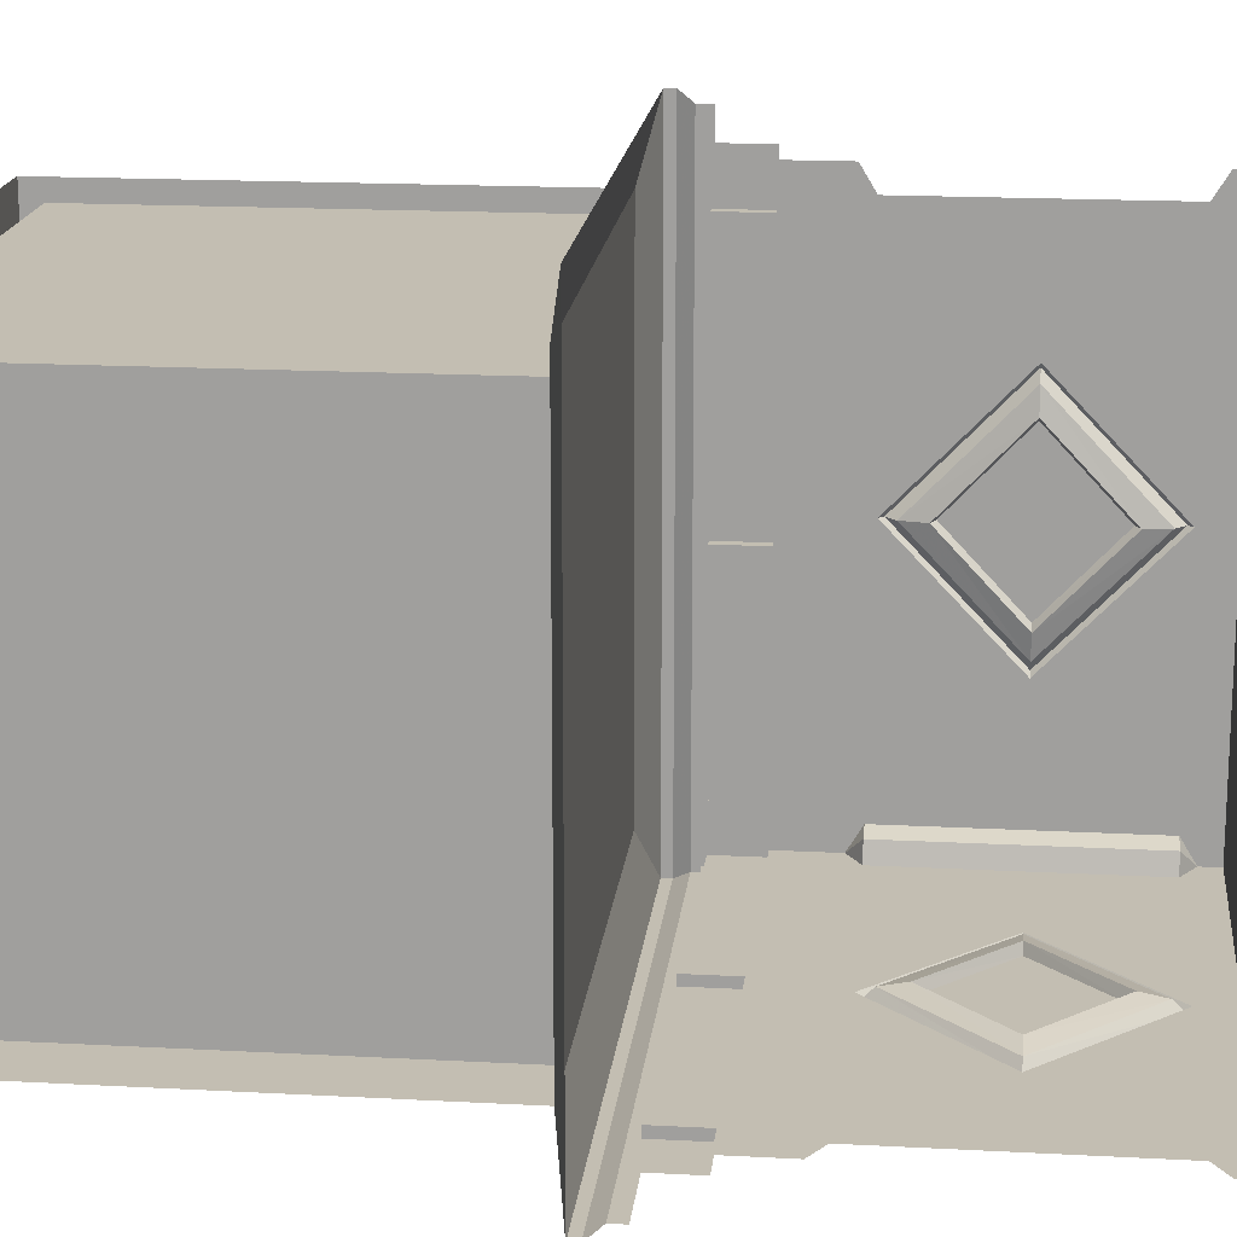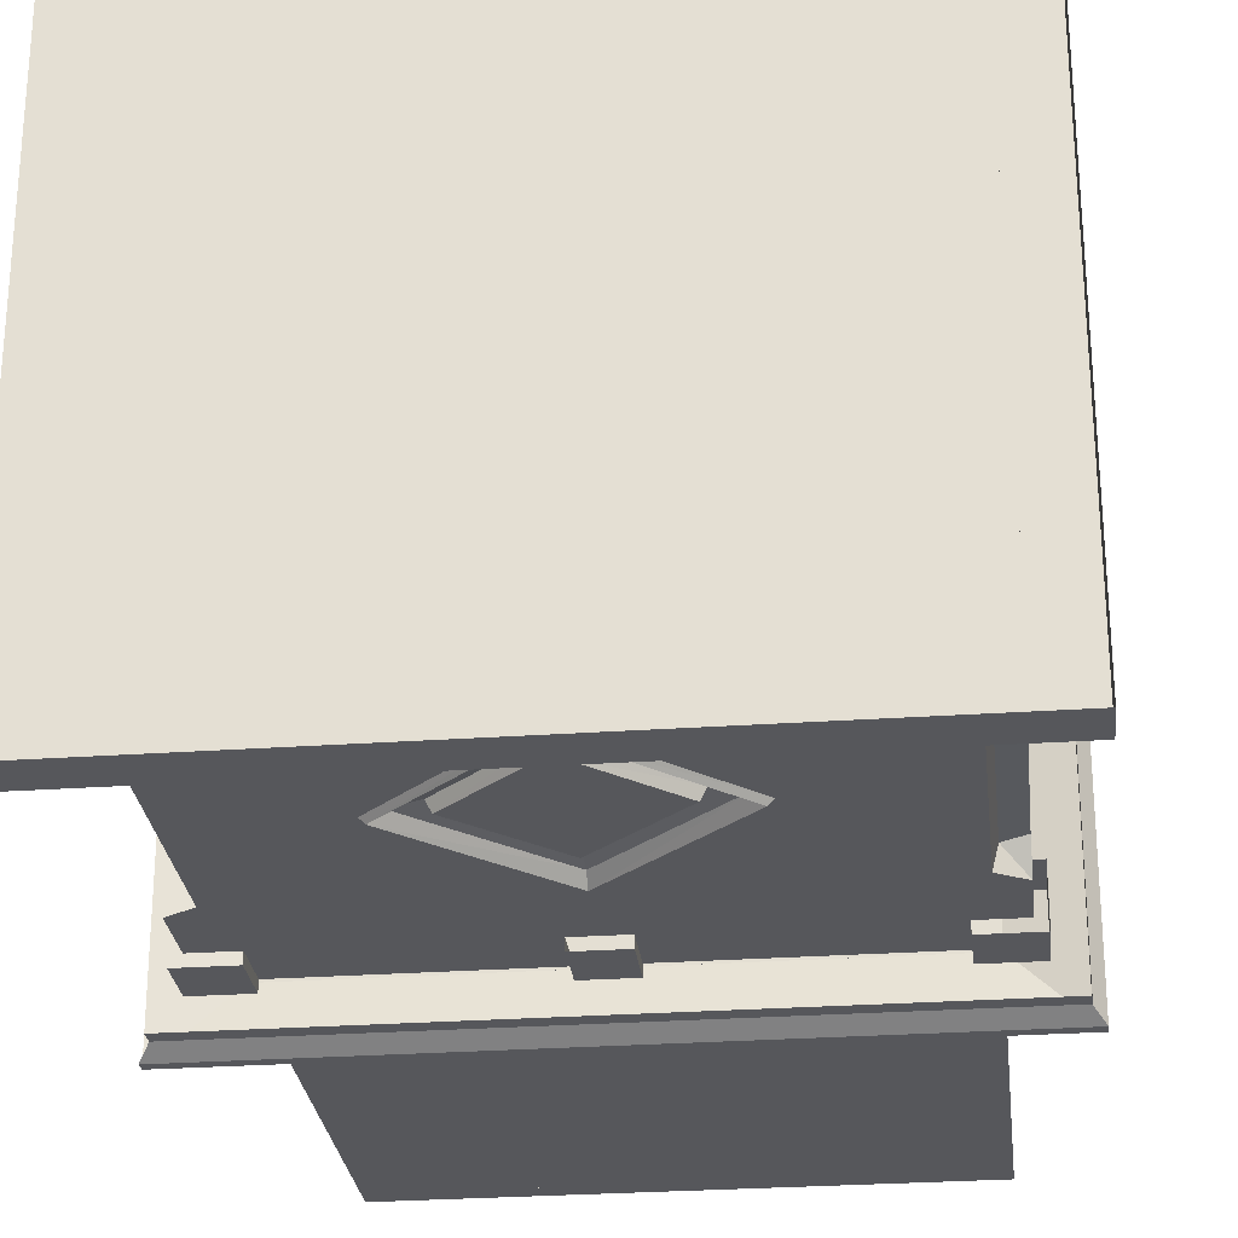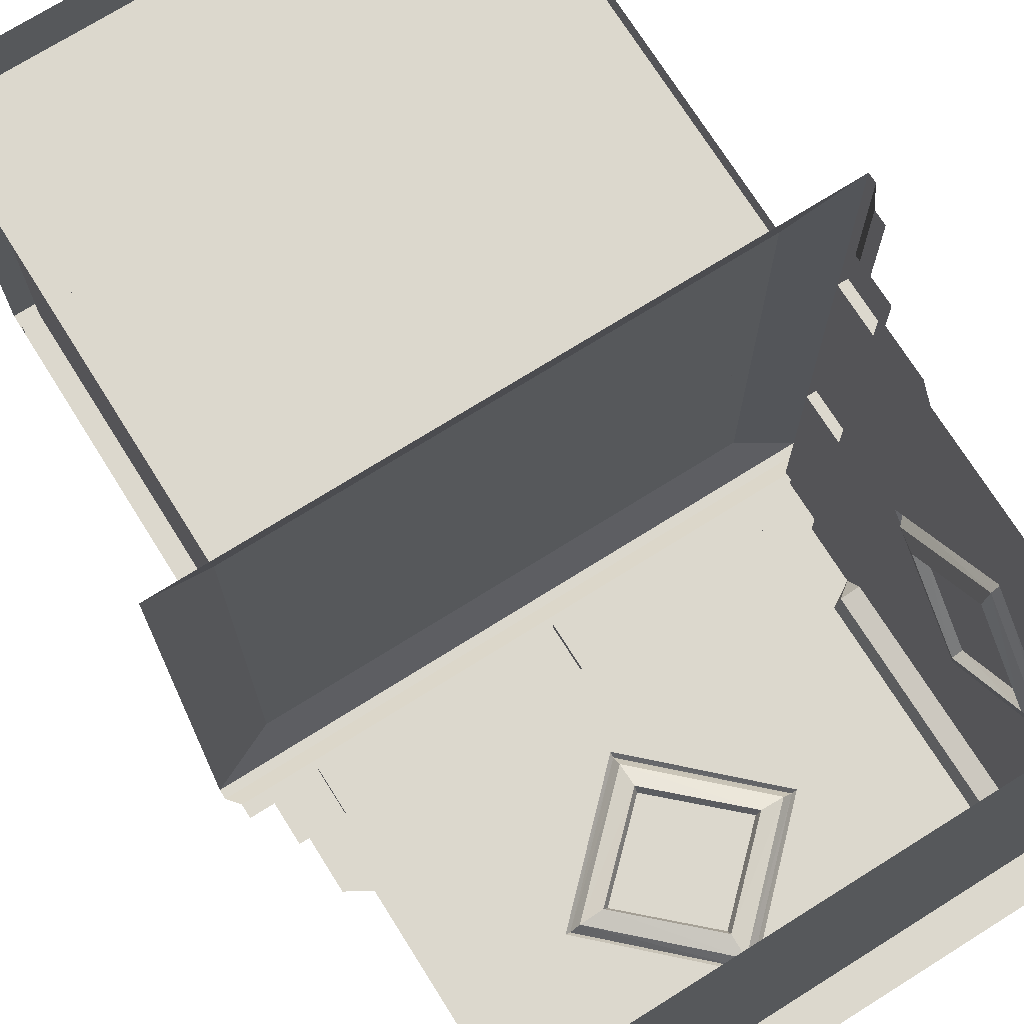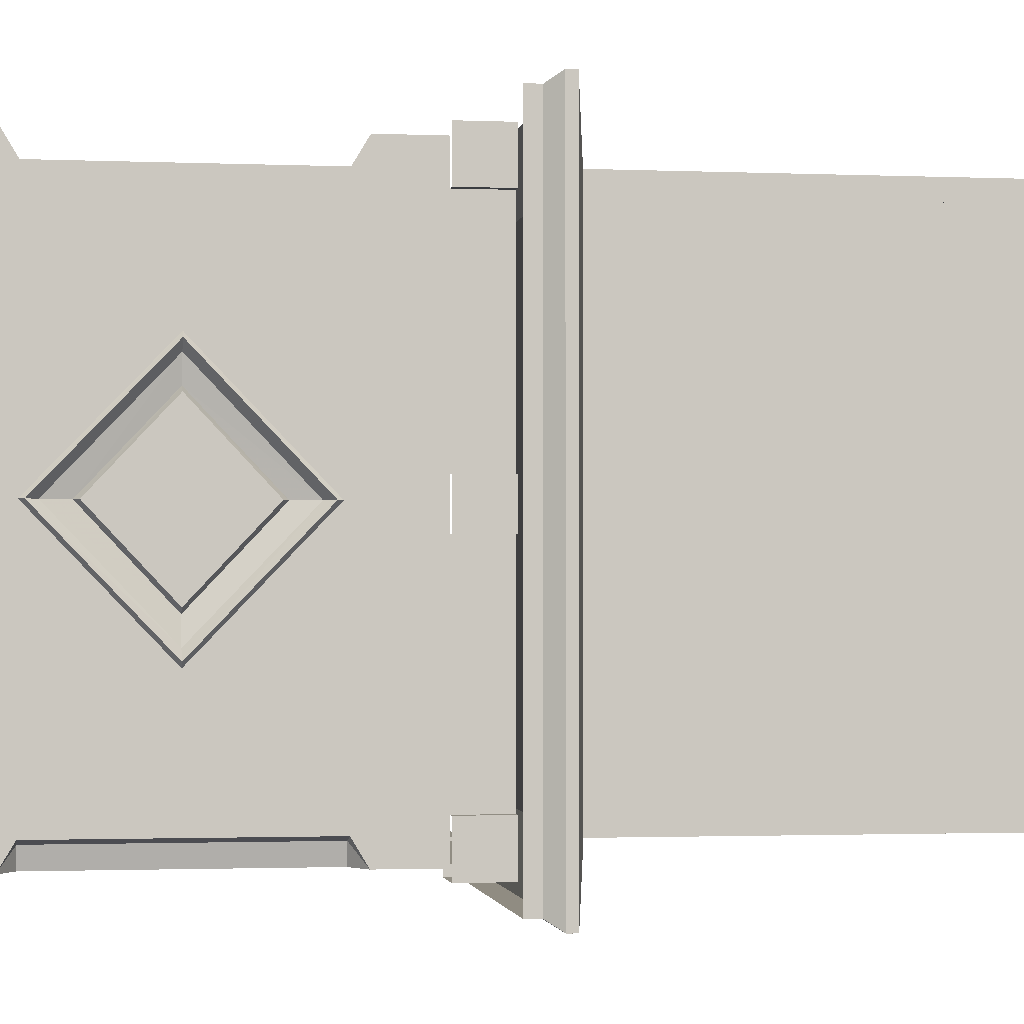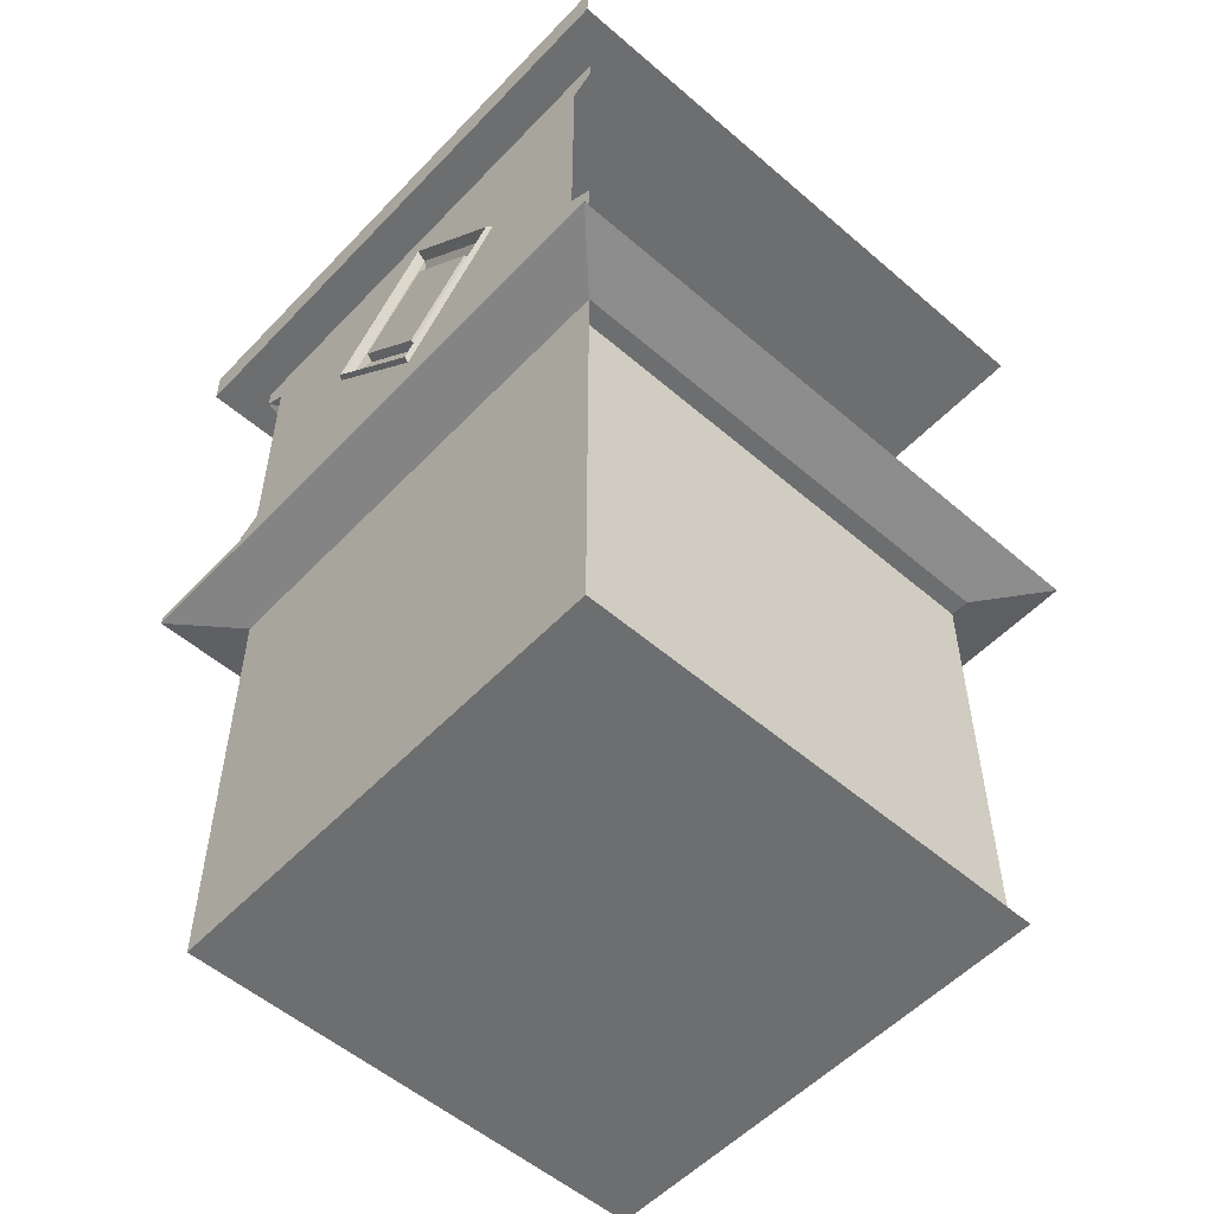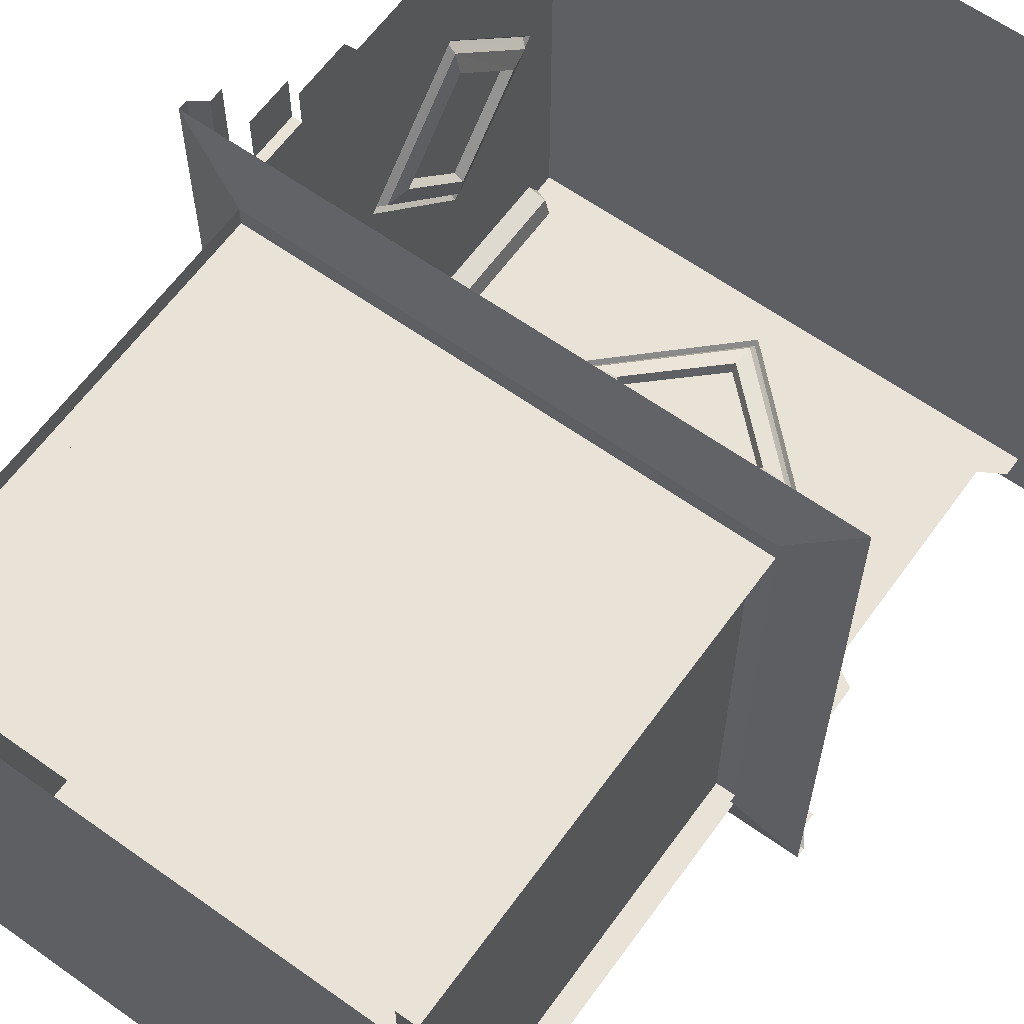
<metadata>
{"format":"obj","ext":"obj","renderer":"f3d","projection":"perspective","resolution":1024,"background":"white","views":[{"elev":17.5,"azim":96.1,"up":"+Z"},{"elev":-27.3,"azim":-173.7,"up":"+Z"},{"elev":72.6,"azim":147.9,"up":"+Z"},{"elev":-1.7,"azim":-98.9,"up":"+Z"},{"elev":-54.3,"azim":-42.4,"up":"+Y"},{"elev":62.5,"azim":35.8,"up":"+Z"}]}
</metadata>
<code>
v 0.3984 -0.04688 -0.3984
v 0.3984 -0.04688 0.3984
v -0.3984 -0.04688 0.3984
v -0.3984 -0.04688 -0.3984
v -0.5 -0.02344 -0.5
v 0.5 -0.02344 -0.5
v 0.5 -0.02344 0.5
v -0.5 -0.02344 0.5
v -0.5 -0.007812 0.5
v -0.5 -0.007812 -0.5
v 0.5 -0.007812 -0.5
v -0.4844 0.01562 -0.4844
v 0.4844 0.01562 -0.4844
v -0.4844 0.03906 -0.4844
v 0.4844 0.03906 -0.4844
v 0.03906 0.03906 -0.4453
v -0.03125 0.03906 -0.4453
v -0.03125 0.1172 -0.4453
v 0.03906 0.1172 -0.4453
v 0.03906 0.03906 -0.4297
v 0.03906 0.1172 -0.4297
v 0.3672 0.1172 -0.4297
v 0.3672 0.03906 -0.4297
v 0.3672 0.1172 -0.4453
v 0.3672 0.03906 -0.4453
v 0.4453 0.1172 -0.4453
v 0.4453 0.03906 -0.4453
v -0.03125 0.03906 -0.4297
v -0.03125 0.1172 -0.4297
v -0.3672 0.03906 -0.4297
v -0.3672 0.1172 -0.4297
v -0.3672 0.03906 -0.4453
v -0.3672 0.1172 -0.4453
v -0.4453 0.03906 -0.4453
v -0.4453 0.1172 -0.4453
v -0.4453 0.03906 -0.3672
v -0.4453 0.1172 -0.3672
v -0.4297 0.03906 -0.3672
v -0.4297 0.1172 -0.3672
v -0.4297 0.03906 -0.03906
v -0.4297 0.1172 -0.03906
v -0.4297 0.2422 0
v -0.4297 0.1172 -0.4297
v -0.4297 0.2344 -0.3906
v -0.4297 0.2109 -0.4297
v -0.3906 0.2344 -0.4297
v 0 0.2422 -0.4297
v 0.4297 0.1172 -0.4297
v 0.3906 0.2344 -0.4297
v 0.4297 0.2109 -0.4297
v 0.5 0.6719 -0.5
v 0.5 0.6719 0.5
v -0.5 0.6719 0.5
v -0.5 0.6719 -0.5
v -0.5 0.7344 -0.5
v 0.5 0.7344 -0.5
v 0.125 0.4297 -0.4297
v 0 0.3125 -0.4297
v 0 0.5469 -0.4297
v 0 0.5547 -0.4141
v 0.1328 0.4297 -0.4141
v 0 0.3047 -0.4141
v -0.125 0.4297 -0.4297
v -0.1328 0.4297 -0.4141
v -0.1719 0.4297 -0.4219
v 0 0.5938 -0.4219
v 0.1719 0.4297 -0.4219
v 0 0.2656 -0.4219
v 0 0.25 -0.4375
v -0.1875 0.4297 -0.4375
v 0 0.6094 -0.4375
v 0.1875 0.4297 -0.4375
v 0.1953 0.4297 -0.4297
v -0.1953 0.4297 -0.4297
v 0 0.6172 -0.4297
v 0.3906 0.6172 -0.4297
v 0.4297 0.6406 -0.4297
v 0.4297 0.6719 -0.4297
v -0.4297 0.6719 -0.4297
v -0.3906 0.6172 -0.4297
v -0.4297 0.6406 -0.4297
v -0.4297 0.6172 -0.3906
v -0.4297 0.6172 0
v -0.4297 0.6719 0.4297
v -0.4297 0.6172 0.3906
v -0.4297 0.6406 0.4297
v -0.3984 0.6172 -0.3984
v -0.3984 0.2344 -0.3984
v -0.4297 0.4297 -0.1953
v -0.4375 0.4297 -0.1875
v -0.4375 0.6094 0
v -0.4297 0.4297 0.1953
v -0.4297 0.2344 0.3906
v -0.4297 0.1172 0.4297
v -0.4297 0.2109 0.4297
v -0.4453 0.03906 -0.03906
v -0.4453 0.03906 0.03125
v -0.4453 0.1172 0.03125
v -0.4453 0.1172 -0.03906
v -0.4297 0.03906 0.03125
v -0.4297 0.1172 0.03125
v -0.4297 0.03906 0.3672
v -0.4297 0.1172 0.3672
v -0.4453 0.03906 0.3672
v -0.4453 0.1172 0.3672
v -0.4453 0.03906 0.4453
v -0.4453 0.1172 0.4453
v -0.4844 0.01562 0.4844
v -0.4844 0.03906 0.4844
v -0.5 0.7344 0.5
v -0.4297 0.4297 -0.125
v -0.4297 0.3125 0
v -0.4297 0.5469 0
v -0.4141 0.5547 0
v -0.4141 0.4297 -0.1328
v -0.4141 0.3047 0
v -0.4297 0.4297 0.125
v -0.4141 0.4297 0.1328
v -0.4219 0.4297 0.1719
v -0.4219 0.5938 0
v -0.4219 0.4297 -0.1719
v -0.4219 0.2656 0
v -0.4375 0.25 0
v -0.4375 0.4297 0.1875
v -0.3984 -0.7812 -0.3984
v 0.3984 -0.7812 -0.3984
v 0.3984 -0.7812 0.3984
v -0.3984 -0.7812 0.3984
v -0.3984 -0.75 -0.3984
v 0.3984 -0.75 -0.3984
v -0.3984 -0.75 0.3984
v -0.3984 -0.75 -0.3672
v 0.3984 -0.75 -0.3672
v 0.3984 -0.04688 -0.3672
v -0.3984 -0.04688 -0.3672
v 0.3984 -0.75 0.3672
v -0.3984 -0.75 0.3672
v -0.3984 -0.04688 0.3672
v 0.3984 -0.04688 0.3672
v 0.3672 -0.75 0.3672
v 0.3672 -0.04688 0.3672
v 0.3672 -0.75 -0.3672
v 0.3672 -0.04688 -0.3672
v -0.3672 -0.75 -0.3672
v -0.3672 -0.75 0.3672
v -0.3672 -0.04688 -0.3672
v -0.3672 -0.04688 0.3672
f 1 2 3
f 1 3 4
f 1 4 5
f 1 5 6
f 1 6 2
f 2 6 7
f 2 7 3
f 3 7 8
f 3 8 4
f 4 8 5
f 20 21 22
f 20 22 23
f 30 31 29
f 30 29 28
f 39 38 40
f 39 40 41
f 39 41 42
f 39 42 43
f 43 42 44
f 43 44 45
f 43 45 46
f 43 46 47
f 43 47 31
f 31 47 29
f 29 47 21
f 21 47 22
f 22 47 48
f 48 47 49
f 48 49 50
f 51 52 53
f 51 53 54
f 73 75 76
f 73 76 49
f 73 49 47
f 77 76 78
f 78 76 75
f 78 75 79
f 79 75 80
f 79 80 81
f 79 81 82
f 79 82 83
f 79 83 84
f 84 83 85
f 84 85 86
f 82 44 89
f 82 89 83
f 83 92 85
f 85 92 93
f 93 92 42
f 93 42 94
f 93 94 95
f 46 80 74
f 46 74 47
f 80 75 74
f 102 103 101
f 102 101 100
f 42 89 44
f 41 101 42
f 42 101 103
f 42 103 94
f 5 8 9
f 5 9 10
f 5 10 6
f 6 10 11
f 13 12 14
f 13 14 15
f 12 108 109
f 12 109 14
f 11 10 12
f 11 12 13
f 57 58 59
f 58 63 59
f 10 9 108
f 10 108 12
f 111 112 113
f 112 117 113
f 16 17 18
f 16 18 19
f 25 24 26
f 25 26 27
f 33 32 34
f 33 34 35
f 35 34 36
f 35 36 37
f 96 97 98
f 96 98 99
f 105 104 106
f 105 106 107
f 16 19 20
f 20 19 21
f 23 22 24
f 23 24 25
f 17 28 29
f 17 29 18
f 31 30 32
f 31 32 33
f 37 36 38
f 37 38 39
f 96 99 40
f 40 99 41
f 97 100 101
f 97 101 98
f 103 102 104
f 103 104 105
f 51 54 55
f 51 55 56
f 57 59 60
f 57 60 61
f 57 61 58
f 58 61 62
f 58 62 63
f 59 63 64
f 59 64 60
f 62 64 63
f 65 68 69
f 65 69 70
f 65 70 66
f 66 70 71
f 66 71 67
f 67 71 72
f 67 72 68
f 68 72 69
f 54 53 110
f 54 110 55
f 111 113 114
f 111 114 115
f 111 115 112
f 112 115 116
f 112 116 117
f 113 117 118
f 113 118 114
f 116 118 117
f 119 122 123
f 119 123 124
f 119 124 120
f 120 124 91
f 120 91 121
f 121 91 90
f 121 90 122
f 122 90 123
f 60 64 65
f 60 65 66
f 60 66 61
f 61 66 67
f 61 67 62
f 62 67 68
f 62 68 64
f 64 68 65
f 69 72 73
f 69 73 47
f 69 47 70
f 70 47 74
f 70 74 71
f 71 74 75
f 71 75 72
f 72 75 73
f 80 87 81
f 81 87 82
f 82 87 88
f 82 88 44
f 83 89 90
f 83 90 91
f 83 91 92
f 88 46 45
f 88 45 44
f 46 88 87
f 46 87 80
f 114 118 119
f 114 119 120
f 114 120 115
f 115 120 121
f 115 121 116
f 116 121 122
f 116 122 118
f 118 122 119
f 123 90 89
f 123 89 42
f 123 42 124
f 124 42 92
f 124 92 91
f 125 126 127
f 125 127 128
f 130 129 4
f 130 4 1
f 132 133 134
f 132 134 135
f 132 129 133
f 133 129 130
f 136 137 138
f 136 138 139
f 136 139 140
f 140 139 141
f 140 141 142
f 142 141 143
f 142 143 133
f 133 143 134
f 137 138 132
f 137 132 144
f 137 144 145
f 145 144 146
f 145 146 147
f 132 138 135
f 132 135 144
f 144 135 146
f 125 128 129
f 125 129 126
f 126 129 130
f 129 128 131
f 132 135 129
f 129 135 4
f 137 131 3
f 137 3 138

</code>
